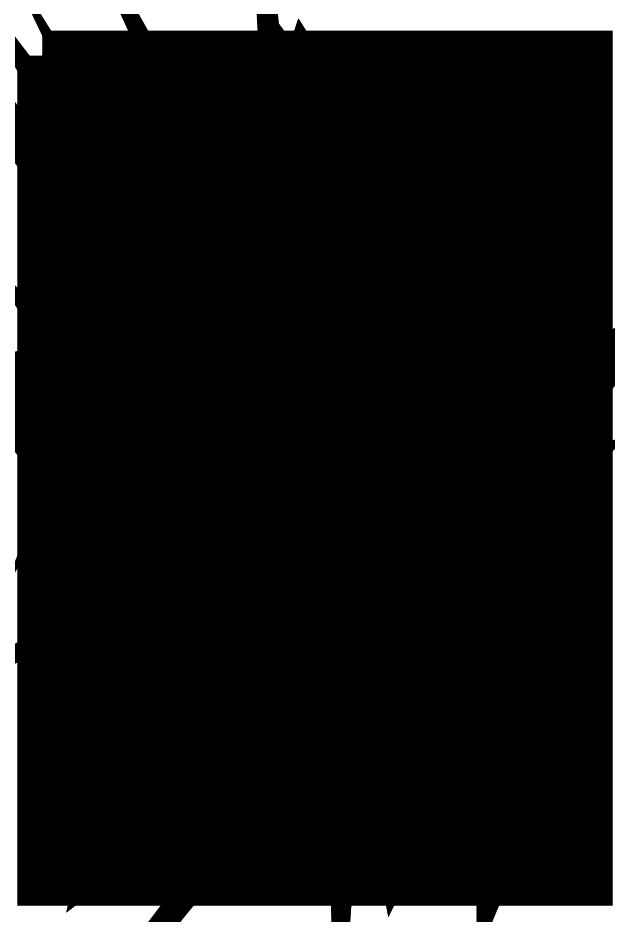
<metadata>
{"format":"dxf","ext":"dxf","renderer":"ezdxf+matplotlib","layout":"modelspace","background":"white","min_lineweight":24,"dpi":150}
</metadata>
<code>
0
SECTION
2
ENTITIES
0
INSERT
8
Layer 1
2
block 2
10
0
20
0
30
0
0
POLYLINE
8
Layer 1
66
     1
10
0
20
0
30
0
0
VERTEX
8
Layer 1
10
422.2
20
519.5
30
0
0
VERTEX
8
0
10
422.2
20
519.5
30
0
0
SEQEND
8
Layer 1
0
SPLINE
8
Layer 1
210
0
220
0
230
1
70
     8
71
     3
72
     8
73
     4
74
     0
42
1e-10
43
1e-10
40
0
40
0
40
0
40
0
40
1
40
1
40
1
40
1
10
432.8
20
519.5
30
0
10
435.7
20
518.4
30
0
10
438.6
20
516.8
30
0
10
440.2
20
514
30
0
0
SPLINE
8
Layer 1
210
0
220
0
230
1
70
     8
71
     3
72
    74
73
    70
74
     0
42
1e-10
43
1e-10
40
0
40
0
40
0
40
0
40
1
40
1
40
1
40
2
40
2
40
2
40
3
40
3
40
3
40
4
40
4
40
4
40
5
40
5
40
5
40
6
40
6
40
6
40
7
40
7
40
7
40
8
40
8
40
8
40
9
40
9
40
9
40
10
40
10
40
10
40
11
40
11
40
11
40
12
40
12
40
12
40
13
40
13
40
13
40
14
40
14
40
14
40
15
40
15
40
15
40
16
40
16
40
16
40
17
40
17
40
17
40
18
40
18
40
18
40
19
40
19
40
19
40
20
40
20
40
20
40
21
40
21
40
21
40
22
40
22
40
22
40
23
40
23
40
23
40
23
10
440.2
20
514
30
0
10
435
20
521
30
0
10
431.5
20
529.1
30
0
10
427.5
20
537.1
30
0
10
427.5
20
538.1
30
0
10
427.7
20
539.1
30
0
10
427.7
20
540.1
30
0
10
429.8
20
537.9
30
0
10
432
20
535
30
0
10
435
20
534
30
0
10
433.1
20
540.7
30
0
10
430.2
20
547.3
30
0
10
430
20
554.4
30
0
10
430
20
554.4
30
0
10
430.4
20
559.3
30
0
10
430.4
20
559.3
30
0
10
430.4
20
559.3
30
0
10
433.3
20
556
30
0
10
433.3
20
556
30
0
10
436.1
20
553.3
30
0
10
437.5
20
549.6
30
0
10
440.4
20
546.8
30
0
10
443.5
20
543.9
30
0
10
447.4
20
540.8
30
0
10
448.6
20
536.6
30
0
10
449
20
541.1
30
0
10
448.7
20
545.9
30
0
10
450.5
20
550.1
30
0
10
453.2
20
545.8
30
0
10
455.6
20
541.3
30
0
10
458.2
20
536.8
30
0
10
459.6
20
534.3
30
0
10
462.6
20
530.1
30
0
10
461.1
20
527.1
30
0
10
462.8
20
529.5
30
0
10
465.9
20
532.5
30
0
10
465.6
20
535.7
30
0
10
466
20
532
30
0
10
467
20
529
30
0
10
468
20
525
30
0
10
468.3
20
523.7
30
0
10
462.8
20
511.5
30
0
10
462.4
20
510.8
30
0
10
462.4
20
510.7
30
0
10
462.6
20
511
30
0
10
462.7
20
511.1
30
0
10
459
20
512
30
0
10
458
20
508
30
0
10
458
20
505
30
0
10
458
20
505
30
0
10
457
20
504
30
0
10
456
20
504
30
0
10
455
20
503
30
0
10
455
20
501
30
0
10
455.2
20
499.1
30
0
10
451.7
20
498.5
30
0
10
454.5
20
500.7
30
0
10
455.2
20
499.1
30
0
10
448
20
496
30
0
10
439
20
496
30
0
10
437
20
504
30
0
10
436
20
509
30
0
10
434
20
513
30
0
10
431.3
20
517.1
30
0
10
431.3
20
517.1
30
0
10
425.9
20
521.3
30
0
10
425.9
20
521.3
30
0
10
425.9
20
521.3
30
0
10
432.9
20
519.4
30
0
10
432.9
20
519.4
30
0
0
SPLINE
8
Layer 1
210
0
220
0
230
1
70
     8
71
     3
72
    14
73
    10
74
     0
42
1e-10
43
1e-10
40
0
40
0
40
0
40
0
40
1
40
1
40
1
40
2
40
2
40
2
40
3
40
3
40
3
40
3
10
424.2
20
515.3
30
0
10
425.4
20
511.8
30
0
10
427.1
20
508.4
30
0
10
428.2
20
504.9
30
0
10
428.5
20
505.4
30
0
10
428.3
20
503.8
30
0
10
428.9
20
503.3
30
0
10
437.8
20
496.3
30
0
10
430.5
20
496.9
30
0
10
441.7
20
497
30
0
0
SPLINE
8
Layer 1
210
0
220
0
230
1
70
     8
71
     3
72
    80
73
    76
74
     0
42
1e-10
43
1e-10
40
0
40
0
40
0
40
0
40
1
40
1
40
1
40
2
40
2
40
2
40
3
40
3
40
3
40
4
40
4
40
4
40
5
40
5
40
5
40
6
40
6
40
6
40
7
40
7
40
7
40
8
40
8
40
8
40
9
40
9
40
9
40
10
40
10
40
10
40
11
40
11
40
11
40
12
40
12
40
12
40
13
40
13
40
13
40
14
40
14
40
14
40
15
40
15
40
15
40
16
40
16
40
16
40
17
40
17
40
17
40
18
40
18
40
18
40
19
40
19
40
19
40
20
40
20
40
20
40
21
40
21
40
21
40
22
40
22
40
22
40
23
40
23
40
23
40
24
40
24
40
24
40
25
40
25
40
25
40
25
10
424.1
20
516.7
30
0
10
423
20
525
30
0
10
419
20
531
30
0
10
411.1
20
534.4
30
0
10
416.6
20
537.6
30
0
10
422
20
533.1
30
0
10
427.2
20
531.5
30
0
10
424.3
20
538.8
30
0
10
419.4
20
543.2
30
0
10
414
20
548.7
30
0
10
407
20
555.6
30
0
10
405.8
20
563.1
30
0
10
406.2
20
572.6
30
0
10
406.5
20
572
30
0
10
406.8
20
571.4
30
0
10
406.9
20
570.7
30
0
10
406.5
20
571.3
30
0
10
406.3
20
571.9
30
0
10
406.2
20
572.6
30
0
10
409.1
20
565.9
30
0
10
413.6
20
558.9
30
0
10
421.1
20
556.7
30
0
10
420.6
20
557.2
30
0
10
419.9
20
557.6
30
0
10
419.2
20
557.7
30
0
10
419.8
20
557.2
30
0
10
420.4
20
556.9
30
0
10
421.1
20
556.7
30
0
10
414.8
20
561.2
30
0
10
416
20
570
30
0
10
415.1
20
576.6
30
0
10
414.4
20
581.3
30
0
10
412.7
20
590.1
30
0
10
406
20
588
30
0
10
407.5
20
588.7
30
0
10
409.1
20
589.3
30
0
10
410.7
20
589.7
30
0
10
409.2
20
588.9
30
0
10
407.7
20
588.3
30
0
10
406
20
588
30
0
10
415.9
20
592
30
0
10
421.4
20
581.9
30
0
10
426
20
575
30
0
10
427.1
20
573.4
30
0
10
431.1
20
566.4
30
0
10
431.6
20
571.1
30
0
10
431.8
20
572.8
30
0
10
431.2
20
574.6
30
0
10
431.4
20
576.3
30
0
10
431.9
20
579.5
30
0
10
433.9
20
582.2
30
0
10
436.1
20
584.5
30
0
10
436.8
20
581.8
30
0
10
437.6
20
579.1
30
0
10
438
20
576.3
30
0
10
438
20
576.4
30
0
10
438
20
576.4
30
0
10
438
20
576.4
30
0
10
442
20
570
30
0
10
447
20
564
30
0
10
449.3
20
556.9
30
0
10
449.2
20
557.2
30
0
10
449.1
20
557.5
30
0
10
449
20
557.8
30
0
10
449
20
557.5
30
0
10
449.2
20
557.1
30
0
10
449.3
20
556.9
30
0
10
449
20
562.3
30
0
10
449
20
568
30
0
10
451
20
573
30
0
10
453
20
570.9
30
0
10
451.2
20
567.6
30
0
10
452
20
565
30
0
10
453.2
20
561.4
30
0
10
456
20
557.7
30
0
10
457.6
20
554.2
30
0
0
POLYLINE
8
Layer 1
66
     1
10
0
20
0
30
0
0
VERTEX
8
Layer 1
10
443.8
20
567.6
30
0
0
VERTEX
8
0
10
443.8
20
567.6
30
0
0
SEQEND
8
Layer 1
0
POLYLINE
8
Layer 1
66
     1
10
0
20
0
30
0
0
VERTEX
8
Layer 1
10
410.9
20
588.5
30
0
0
VERTEX
8
0
10
410.9
20
588.5
30
0
0
SEQEND
8
Layer 1
0
SPLINE
8
Layer 1
210
0
220
0
230
1
70
     8
71
     3
72
    41
73
    37
74
     0
42
1e-10
43
1e-10
40
0
40
0
40
0
40
0
40
1
40
1
40
1
40
2
40
2
40
2
40
3
40
3
40
3
40
4
40
4
40
4
40
5
40
5
40
5
40
6
40
6
40
6
40
7
40
7
40
7
40
8
40
8
40
8
40
9
40
9
40
9
40
10
40
10
40
10
40
11
40
11
40
11
40
12
40
12
40
12
40
12
10
470.4
20
543.4
30
0
10
470.5
20
545
30
0
10
470.5
20
546.6
30
0
10
470.5
20
548.2
30
0
10
468.7
20
548
30
0
10
466.5
20
547.9
30
0
10
464.8
20
548.8
30
0
10
464
20
550
30
0
10
464
20
550
30
0
10
463
20
551
30
0
10
462
20
553
30
0
10
462
20
554
30
0
10
462
20
556
30
0
10
459
20
563
30
0
10
454
20
570
30
0
10
457
20
577
30
0
10
457
20
577
30
0
10
461
20
578
30
0
10
462
20
576
30
0
10
463
20
572
30
0
10
467
20
572
30
0
10
470
20
569
30
0
10
470
20
568
30
0
10
470
20
566
30
0
10
470.7
20
564.8
30
0
10
470.7
20
564.9
30
0
10
470.6
20
565.1
30
0
10
470.5
20
565.2
30
0
10
476
20
555
30
0
10
489
20
556
30
0
10
495
20
564
30
0
10
496
20
567
30
0
10
497
20
570
30
0
10
497
20
573
30
0
10
498
20
575
30
0
10
500
20
575
30
0
10
502.2
20
574.9
30
0
0
SPLINE
8
Layer 1
210
0
220
0
230
1
70
     8
71
     3
72
    17
73
    13
74
     0
42
1e-10
43
1e-10
40
0
40
0
40
0
40
0
40
1
40
1
40
1
40
2
40
2
40
2
40
3
40
3
40
3
40
4
40
4
40
4
40
4
10
457.6
20
554.1
30
0
10
457.6
20
554.1
30
0
10
460.2
20
548.9
30
0
10
460.2
20
548.9
30
0
10
461.8
20
545.5
30
0
10
463.6
20
542.1
30
0
10
466
20
539.2
30
0
10
466.6
20
540.5
30
0
10
466.8
20
541.9
30
0
10
467.3
20
543.2
30
0
10
472.5
20
537.7
30
0
10
469.2
20
532.3
30
0
10
468
20
526
30
0
0
SPLINE
8
Layer 1
210
0
220
0
230
1
70
    11
71
     3
72
    32
73
    28
74
     0
42
1e-10
43
1e-10
40
0
40
0
40
0
40
0
40
1
40
1
40
1
40
2
40
2
40
2
40
3
40
3
40
3
40
4
40
4
40
4
40
5
40
5
40
5
40
6
40
6
40
6
40
7
40
7
40
7
40
8
40
8
40
8
40
9
40
9
40
9
40
9
10
490.4
20
646.6
30
0
10
490.4
20
646.6
30
0
10
493.5
20
643.3
30
0
10
499.3
20
643.4
30
0
10
499.3
20
643.4
30
0
10
508.6
20
643.2
30
0
10
511.9
20
644.3
30
0
10
511.9
20
644.3
30
0
10
514.5
20
645.2
30
0
10
515.9
20
647.7
30
0
10
515.9
20
647.7
30
0
10
514.8
20
647.7
30
0
10
514.8
20
647.7
30
0
10
514.8
20
647.7
30
0
10
512.9
20
645.8
30
0
10
511.7
20
645.2
30
0
10
511.7
20
645.2
30
0
10
499.6
20
644.3
30
0
10
496.4
20
645.3
30
0
10
496.4
20
645.3
30
0
10
493.7
20
645.7
30
0
10
492.4
20
647.2
30
0
10
492.4
20
647.2
30
0
10
490.4
20
647
30
0
10
490.4
20
647
30
0
10
490.4
20
647
30
0
10
490.4
20
646.6
30
0
10
490.4
20
646.6
30
0
0
ENDSEC
0
EOF

</code>
